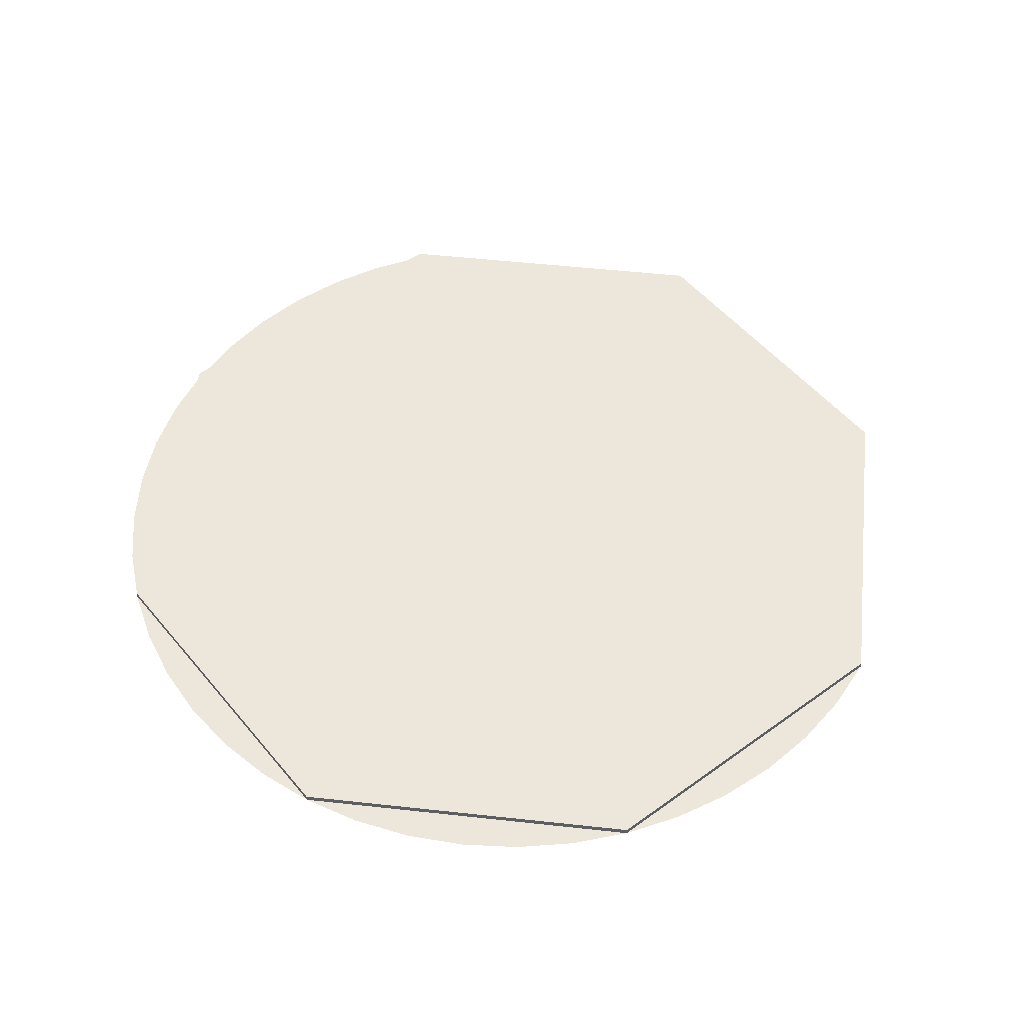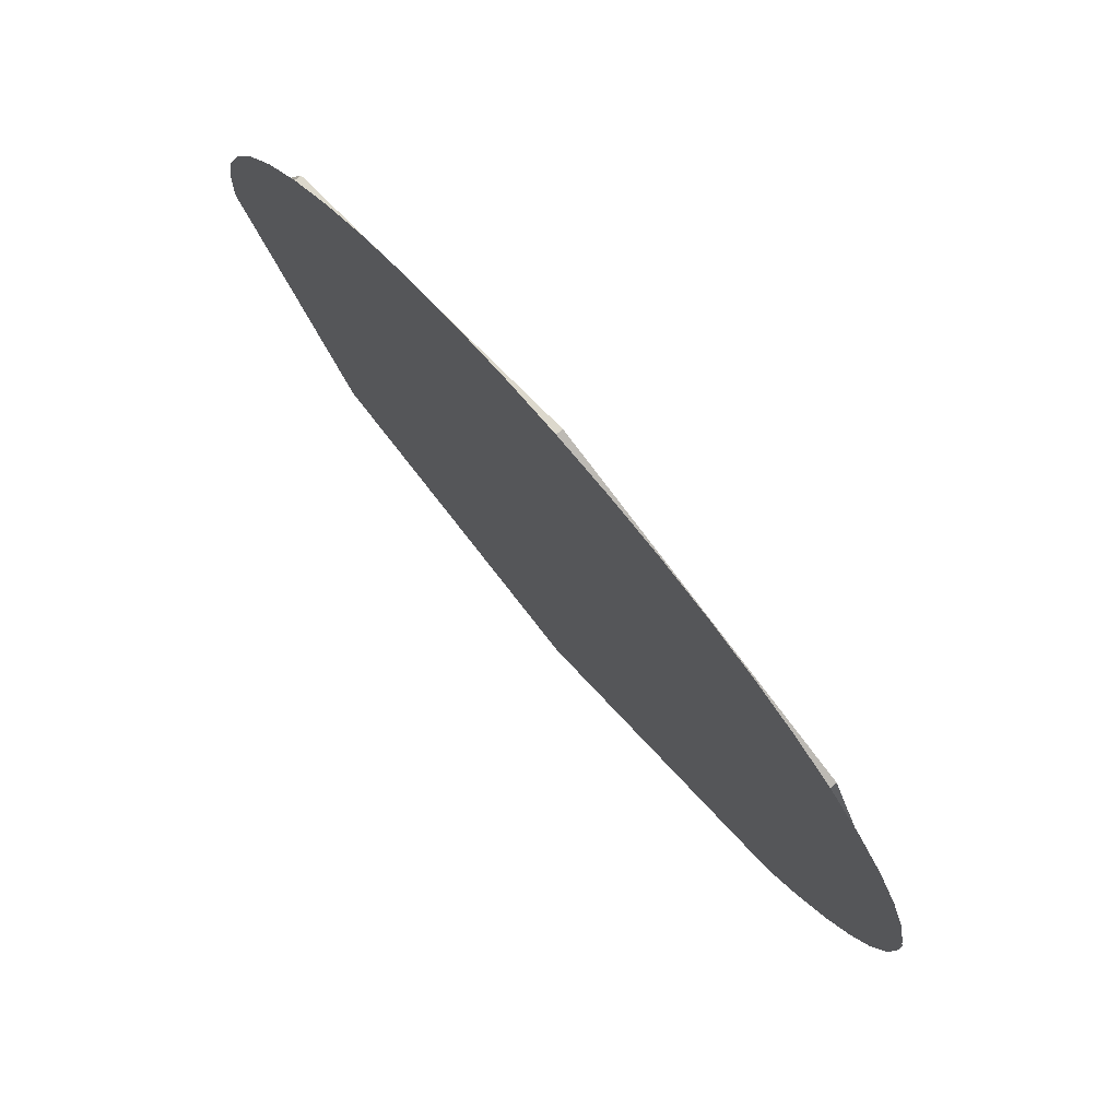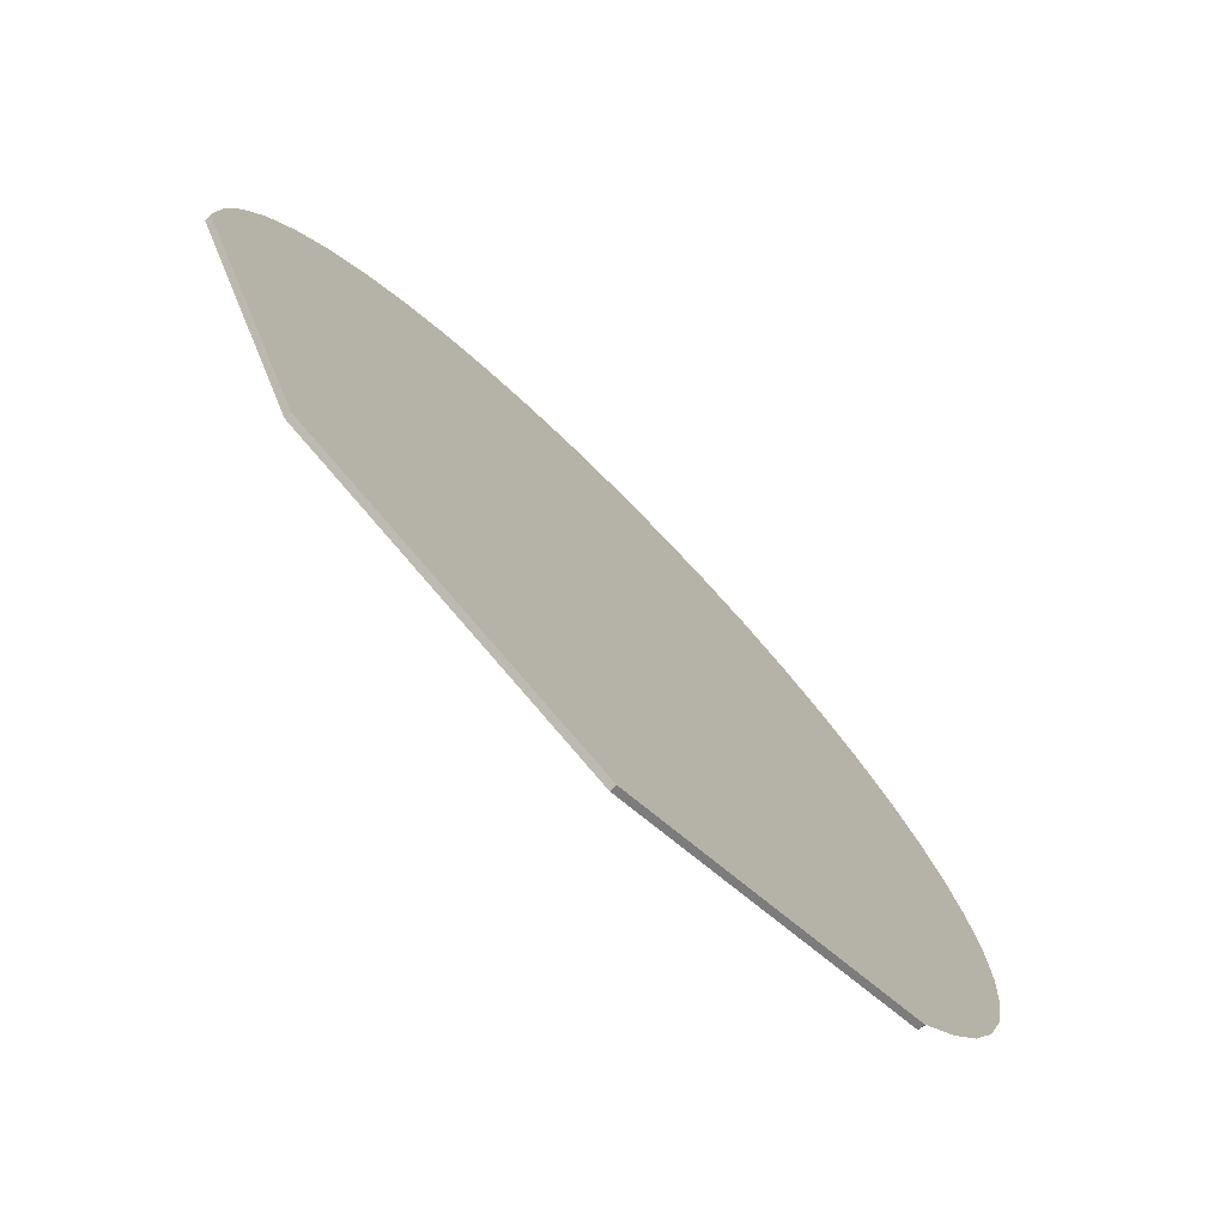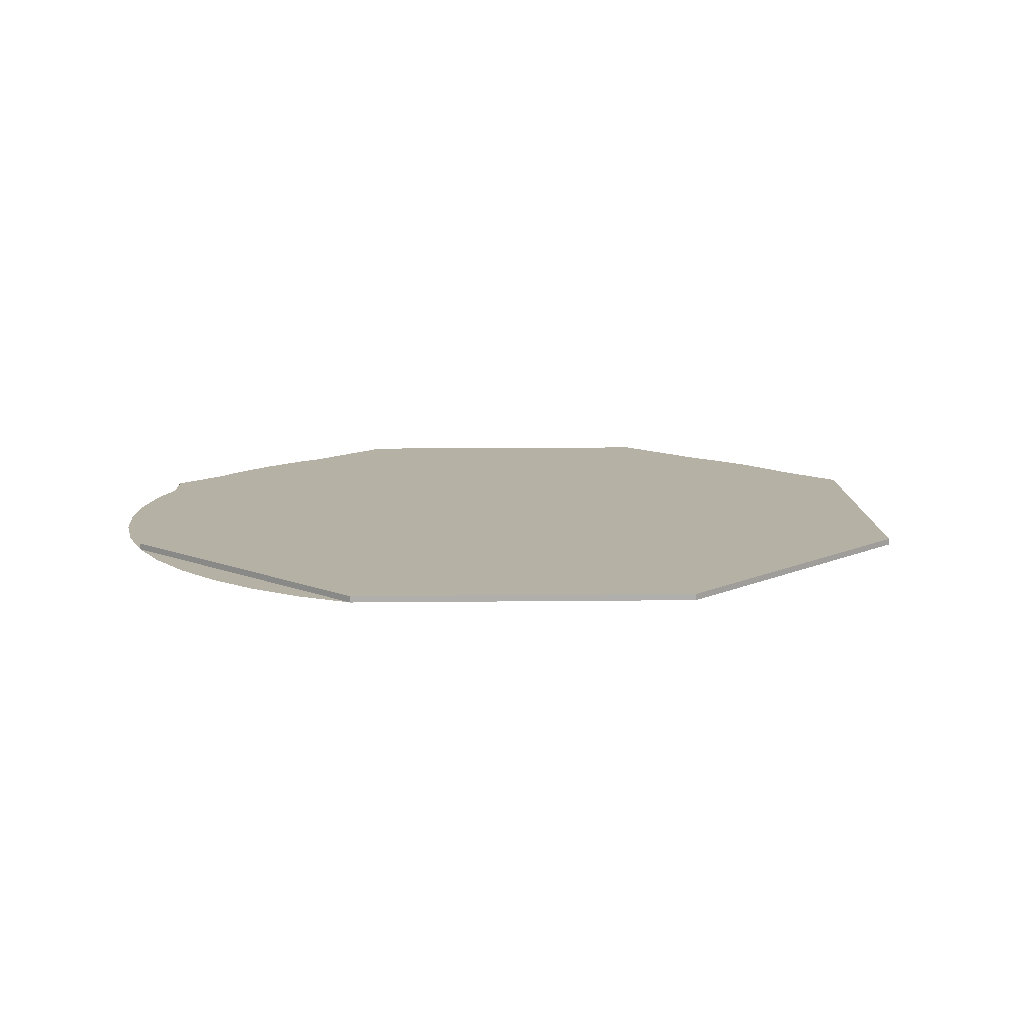
<metadata>
{"format":"obj","ext":"obj","renderer":"f3d","projection":"perspective","resolution":1024,"background":"white","views":[{"elev":51.5,"azim":74.3,"up":"+Y"},{"elev":78.1,"azim":49.4,"up":"+Z"},{"elev":-75.0,"azim":-45.3,"up":"+Z"},{"elev":11.9,"azim":155.9,"up":"+Y"}]}
</metadata>
<code>
v 0 0 0
v 0.875 0 0
v 0.6187 0 0.6187
v 0 0 0
v 0.6187 0 0.6187
v 0 0 0.875
v 0 0 0
v 0 0 0.875
v -0.6187 0 0.6187
v 0 0 0
v -0.6187 0 0.6187
v -0.875 0 0
v 0 0 0
v -0.875 0 0
v -0.6187 0 -0.6187
v 0 0 0
v -0.6187 0 -0.6187
v 0 0 -0.875
v 0 0 0
v 0 0 -0.875
v 0.6187 0 -0.6187
v 0 0 0
v 0.6187 0 -0.6187
v 0.875 0 0
v 0.6187 0 0.6187
v 0.875 0 0
v 0.875 -0.0125 0
v 0.6187 -0.0125 0.6187
v 0 0 0.875
v 0.6187 0 0.6187
v 0.6187 -0.0125 0.6187
v 0 -0.0125 0.875
v -0.6187 0 0.6187
v 0 0 0.875
v 0 -0.0125 0.875
v -0.6187 -0.0125 0.6187
v -0.875 0 0
v -0.6187 0 0.6187
v -0.6187 -0.0125 0.6187
v -0.875 -0.0125 0
v -0.6187 0 -0.6187
v -0.875 0 0
v -0.875 -0.0125 0
v -0.6187 -0.0125 -0.6187
v 0 0 -0.875
v -0.6187 0 -0.6187
v -0.6187 -0.0125 -0.6187
v 0 -0.0125 -0.875
v 0.6187 0 -0.6187
v 0 0 -0.875
v 0 -0.0125 -0.875
v 0.6187 -0.0125 -0.6187
v 0.875 0 0
v 0.6187 0 -0.6187
v 0.6187 -0.0125 -0.6187
v 0.875 -0.0125 0
v -0.6187 -0.0125 -0.6187
v 0 -0.0125 -0.875
v 0.6187 -0.0125 -0.6187
v -0.875 -0.0125 0
v -0.6187 -0.0125 0.6187
v -0.875 -0.0125 0
v -0.8675 -0.0125 0.1142
v -0.6942 -0.0125 0.5327
v -0.6942 -0.0125 0.5327
v -0.8675 -0.0125 0.1142
v -0.8452 -0.0125 0.2265
v -0.7578 -0.0125 0.4375
v -0.7578 -0.0125 0.4375
v -0.8452 -0.0125 0.2265
v -0.8084 -0.0125 0.3349
v -0.6187 -0.0125 0.6187
v -0.875 -0.0125 0
v 0.6187 -0.0125 -0.6187
v 0.6187 -0.0125 0.6187
v 0.875 -0.0125 0
v 0.8675 -0.0125 0.1142
v 0.6942 -0.0125 0.5327
v 0.6942 -0.0125 0.5327
v 0.8675 -0.0125 0.1142
v 0.8452 -0.0125 0.2265
v 0.7578 -0.0125 0.4375
v 0.7578 -0.0125 0.4375
v 0.8452 -0.0125 0.2265
v 0.8084 -0.0125 0.3349
v 0.6187 -0.0125 -0.6187
v 0.875 -0.0125 0
v 0.8675 -0.0125 -0.1142
v 0.6942 -0.0125 -0.5327
v 0.6942 -0.0125 -0.5327
v 0.8675 -0.0125 -0.1142
v 0.8452 -0.0125 -0.2265
v 0.7578 -0.0125 -0.4375
v 0.7578 -0.0125 -0.4375
v 0.8452 -0.0125 -0.2265
v 0.8084 -0.0125 -0.3349
v -0.6187 -0.0125 0.6187
v 0 -0.0125 0.875
v -0.1142 -0.0125 0.8675
v -0.5327 -0.0125 0.6942
v -0.5327 -0.0125 0.6942
v -0.1142 -0.0125 0.8675
v -0.2265 -0.0125 0.8452
v -0.4375 -0.0125 0.7578
v -0.4375 -0.0125 0.7578
v -0.2265 -0.0125 0.8452
v -0.3349 -0.0125 0.8084
v 0.6187 -0.0125 0.6187
v 0 -0.0125 0.875
v 0.1142 -0.0125 0.8675
v 0.5327 -0.0125 0.6942
v 0.5327 -0.0125 0.6942
v 0.1142 -0.0125 0.8675
v 0.2265 -0.0125 0.8452
v 0.4375 -0.0125 0.7578
v 0.4375 -0.0125 0.7578
v 0.2265 -0.0125 0.8452
v 0.3349 -0.0125 0.8084
v 0.48 -0.0125 0
v 0.3394 -0.0125 0.3394
v 0 -0.0125 0.48
v 0.68 -0.0125 0
v 0.68 -0.0125 0.1353
v 0.6742 -0.0125 0.08874
v 0.6742 -0.0125 0.08874
v 0.68 -0.0125 0.1353
v 0.6568 -0.0125 0.176
v 0.6283 -0.0125 0.2602
v 0.6568 -0.0125 0.176
v 0.68 -0.0125 0.1353
v 0.6283 -0.0125 0.2602
v 0.5765 -0.0125 0.3852
v 0.5889 -0.0125 0.34
v 0.5889 -0.0125 0.34
v 0.5765 -0.0125 0.3852
v 0.5395 -0.0125 0.414
v 0.4808 -0.0125 0.4808
v 0.5395 -0.0125 0.414
v 0.5765 -0.0125 0.3852
v 0.4808 -0.0125 0.4808
v 0.3852 -0.0125 0.5765
v 0.414 -0.0125 0.5395
v 0.414 -0.0125 0.5395
v 0.3852 -0.0125 0.5765
v 0.34 -0.0125 0.5889
v 0.2602 -0.0125 0.6283
v 0.34 -0.0125 0.5889
v 0.3852 -0.0125 0.5765
v 0.2602 -0.0125 0.6283
v 0.1353 -0.0125 0.68
v 0.176 -0.0125 0.6568
v 0.176 -0.0125 0.6568
v 0.1353 -0.0125 0.68
v 0.08874 -0.0125 0.6742
v 0 -0.0125 0.68
v 0.08874 -0.0125 0.6742
v 0.1353 -0.0125 0.68
v 0.355 -0.0125 0
v 0 -0.0125 0.355
v -0.299 -0.0125 0.58
v -0.6187 -0.0125 0.6187
v 0.355 -0.0125 0
v -0.6187 -0.0125 0.6187
v 0.6187 -0.0125 -0.6187
v 0.58 -0.0125 -0.299
v 0.3852 -0.0125 0.5765
v 0.4808 -0.0125 0.4808
v 0.6187 -0.0125 0.6187
v 0.5765 -0.0125 0.3852
v 0.6282 -0.0125 0.2602
v 0.6187 -0.0125 0.6187
v 0.4808 -0.0125 0.4808
v 0.5765 -0.0125 0.3852
v 0.6187 -0.0125 0.6187
v 0.6282 -0.0125 0.2602
v 0.68 -0.0125 0.1353
v 0.805 -0.0125 0
v 0.875 -0.0125 0
v 0.6187 -0.0125 0.6187
v 0.6282 -0.0125 0.2602
v 0.805 -0.0125 0
v 0.68 -0.0125 0.1353
v 0.68 -0.0125 0
v 0.805 -0.0125 0
v 0.58 -0.0125 -0.299
v 0.6187 -0.0125 -0.6187
v 0.875 -0.0125 0
v 0.805 -0.0125 0
v 0.1353 -0.0125 0.68
v 0.2602 -0.0125 0.6282
v 0 -0.0125 0.805
v 0 -0.0125 0.68
v 0.1353 -0.0125 0.68
v 0 -0.0125 0.805
v 0 -0.0125 0.875
v 0 -0.0125 0.805
v 0.2602 -0.0125 0.6282
v 0.6187 -0.0125 0.6187
v 0.2602 -0.0125 0.6282
v 0.3852 -0.0125 0.5765
v 0.6187 -0.0125 0.6187
v 0 -0.0125 0.805
v 0 -0.0125 0.875
v -0.6187 -0.0125 0.6187
v -0.299 -0.0125 0.58
v 0.355 -0.0125 0
v 0.48 -0.0125 0
v 0 -0.0125 0.48
v 0 -0.0125 0.355
v -0.04 -0.0125 0.435
v 0 -0.0125 0.355
v 0 -0.0125 0.48
v -0.04 -0.0125 0.52
v -0.04 -0.0125 0.52
v 0 -0.0125 0.48
v 0 -0.0125 0.52
v -0.04 -0.0125 0.64
v 0 -0.0125 0.64
v 0 -0.0125 0.68
v -0.04 -0.0125 0.64
v 0 -0.0125 0.68
v 0 -0.0125 0.805
v -0.04 -0.0125 0.725
v 0 -0.0125 0.355
v -0.04 -0.0125 0.435
v -0.2325 -0.0125 0.58
v -0.299 -0.0125 0.58
v -0.299 -0.0125 0.58
v -0.2325 -0.0125 0.58
v -0.04 -0.0125 0.725
v 0 -0.0125 0.805
v 0.52 -0.0125 0
v 0.5155 -0.0125 0.06786
v 0.4759 -0.0125 0.06264
v 0.48 -0.0125 0
v 0.5155 -0.0125 0.06786
v 0.5023 -0.0125 0.1346
v 0.4636 -0.0125 0.1242
v 0.4759 -0.0125 0.06264
v 0.5023 -0.0125 0.1346
v 0.4804 -0.0125 0.199
v 0.4435 -0.0125 0.1837
v 0.4636 -0.0125 0.1242
v 0.4804 -0.0125 0.199
v 0.4503 -0.0125 0.26
v 0.4157 -0.0125 0.24
v 0.4435 -0.0125 0.1837
v 0.4503 -0.0125 0.26
v 0.4126 -0.0125 0.3166
v 0.3808 -0.0125 0.2922
v 0.4157 -0.0125 0.24
v 0.4126 -0.0125 0.3166
v 0.3677 -0.0125 0.3677
v 0.3394 -0.0125 0.3394
v 0.3808 -0.0125 0.2922
v 0.3677 -0.0125 0.3677
v 0.3166 -0.0125 0.4126
v 0.2922 -0.0125 0.3808
v 0.3394 -0.0125 0.3394
v 0.3166 -0.0125 0.4126
v 0.26 -0.0125 0.4503
v 0.24 -0.0125 0.4157
v 0.2922 -0.0125 0.3808
v 0.26 -0.0125 0.4503
v 0.199 -0.0125 0.4804
v 0.1837 -0.0125 0.4435
v 0.24 -0.0125 0.4157
v 0.199 -0.0125 0.4804
v 0.1346 -0.0125 0.5023
v 0.1242 -0.0125 0.4636
v 0.1837 -0.0125 0.4435
v 0.1346 -0.0125 0.5023
v 0.06786 -0.0125 0.5155
v 0.06264 -0.0125 0.4759
v 0.1242 -0.0125 0.4636
v 0.06786 -0.0125 0.5155
v 0 -0.0125 0.52
v 0 -0.0125 0.48
v 0.06264 -0.0125 0.4759
v 0.725 -0.0125 -0.04
v 0.805 -0.0125 0
v 0.68 -0.0125 0
v 0.64 -0.0125 -0.04
v 0.64 -0.0125 -0.04
v 0.68 -0.0125 0
v 0.64 -0.0125 0
v 0.52 -0.0125 -0.04
v 0.52 -0.0125 0
v 0.48 -0.0125 0
v 0.52 -0.0125 -0.04
v 0.48 -0.0125 0
v 0.355 -0.0125 0
v 0.435 -0.0125 -0.04
v 0.805 -0.0125 0
v 0.725 -0.0125 -0.04
v 0.58 -0.0125 -0.2325
v 0.58 -0.0125 -0.299
v 0.58 -0.0125 -0.299
v 0.58 -0.0125 -0.2325
v 0.435 -0.0125 -0.04
v 0.355 -0.0125 0
v 0.68 -0.0125 0
v 0.6742 -0.0125 0.08874
v 0.6345 -0.0125 0.08352
v 0.64 -0.0125 0
v 0.6742 -0.0125 0.08874
v 0.6568 -0.0125 0.176
v 0.6182 -0.0125 0.1656
v 0.6345 -0.0125 0.08352
v 0.6568 -0.0125 0.176
v 0.6283 -0.0125 0.2602
v 0.5913 -0.0125 0.2449
v 0.6182 -0.0125 0.1656
v 0.6283 -0.0125 0.2602
v 0.5889 -0.0125 0.34
v 0.5542 -0.0125 0.32
v 0.5913 -0.0125 0.2449
v 0.5889 -0.0125 0.34
v 0.5395 -0.0125 0.414
v 0.5078 -0.0125 0.3896
v 0.5542 -0.0125 0.32
v 0.5395 -0.0125 0.414
v 0.4808 -0.0125 0.4808
v 0.4525 -0.0125 0.4525
v 0.5078 -0.0125 0.3896
v 0.4808 -0.0125 0.4808
v 0.414 -0.0125 0.5395
v 0.3896 -0.0125 0.5078
v 0.4525 -0.0125 0.4525
v 0.414 -0.0125 0.5395
v 0.34 -0.0125 0.5889
v 0.32 -0.0125 0.5542
v 0.3896 -0.0125 0.5078
v 0.34 -0.0125 0.5889
v 0.2602 -0.0125 0.6283
v 0.2449 -0.0125 0.5913
v 0.32 -0.0125 0.5542
v 0.2602 -0.0125 0.6283
v 0.176 -0.0125 0.6568
v 0.1656 -0.0125 0.6182
v 0.2449 -0.0125 0.5913
v 0.176 -0.0125 0.6568
v 0.08874 -0.0125 0.6742
v 0.08352 -0.0125 0.6345
v 0.1656 -0.0125 0.6182
v 0.08874 -0.0125 0.6742
v 0 -0.0125 0.68
v 0 -0.0125 0.64
v 0.08352 -0.0125 0.6345
v -0.04 -0.0125 0.52
v -0.04 -0.0125 0.64
v -0.2325 -0.0125 0.58
v -0.04 -0.0125 0.52
v -0.2325 -0.0125 0.58
v -0.04 -0.0125 0.435
v 0 -0.0125 0.52
v 0 -0.0125 0.64
v -0.04 -0.0125 0.64
v -0.04 -0.0125 0.52
v -0.2325 -0.0125 0.58
v -0.04 -0.0125 0.64
v -0.04 -0.0125 0.725
v 0.64 -0.0125 -0.04
v 0.52 -0.0125 -0.04
v 0.58 -0.0125 -0.2325
v 0.58 -0.0125 -0.2325
v 0.52 -0.0125 -0.04
v 0.435 -0.0125 -0.04
v 0.64 -0.0125 -0.04
v 0.58 -0.0125 -0.2325
v 0.725 -0.0125 -0.04
v 0.52 -0.0125 -0.04
v 0.64 -0.0125 -0.04
v 0.64 -0.0125 0
v 0.52 -0.0125 0
v 0.52 -0.0125 0
v 0.52 -0.0125 0.1034
v 0.5155 -0.0125 0.06786
v 0.5155 -0.0125 0.06786
v 0.52 -0.0125 0.1034
v 0.5023 -0.0125 0.1346
v 0.4804 -0.0125 0.199
v 0.5023 -0.0125 0.1346
v 0.52 -0.0125 0.1034
v 0.4804 -0.0125 0.199
v 0.4409 -0.0125 0.2946
v 0.4503 -0.0125 0.26
v 0.4503 -0.0125 0.26
v 0.4409 -0.0125 0.2946
v 0.4126 -0.0125 0.3166
v 0.3677 -0.0125 0.3677
v 0.4126 -0.0125 0.3166
v 0.4409 -0.0125 0.2946
v 0.3677 -0.0125 0.3677
v 0.2946 -0.0125 0.4409
v 0.3166 -0.0125 0.4126
v 0.3166 -0.0125 0.4126
v 0.2946 -0.0125 0.4409
v 0.26 -0.0125 0.4503
v 0.199 -0.0125 0.4804
v 0.26 -0.0125 0.4503
v 0.2946 -0.0125 0.4409
v 0.199 -0.0125 0.4804
v 0.1034 -0.0125 0.52
v 0.1346 -0.0125 0.5023
v 0.1346 -0.0125 0.5023
v 0.1034 -0.0125 0.52
v 0.06786 -0.0125 0.5155
v 0 -0.0125 0.52
v 0.06786 -0.0125 0.5155
v 0.1034 -0.0125 0.52
v 0.4525 -0.0125 0.4525
v 0.64 -0.0125 0
v 0.6345 -0.0125 0.08352
v 0.5078 -0.0125 0.3896
v 0.5078 -0.0125 0.3896
v 0.6345 -0.0125 0.08352
v 0.6182 -0.0125 0.1656
v 0.5542 -0.0125 0.32
v 0.5542 -0.0125 0.32
v 0.6182 -0.0125 0.1656
v 0.5913 -0.0125 0.2449
v 0.4525 -0.0125 0.4525
v 0 -0.0125 0.64
v 0.08352 -0.0125 0.6345
v 0.3896 -0.0125 0.5078
v 0.3896 -0.0125 0.5078
v 0.08352 -0.0125 0.6345
v 0.1656 -0.0125 0.6182
v 0.32 -0.0125 0.5542
v 0.32 -0.0125 0.5542
v 0.1656 -0.0125 0.6182
v 0.2449 -0.0125 0.5913
v 0.52 -0.0125 0
v 0.64 -0.0125 0
v 0.52 -0.0125 0.1034
v 0.4525 -0.0125 0.4525
v 0.4804 -0.0125 0.199
v 0.52 -0.0125 0.1034
v 0.64 -0.0125 0
v 0.4804 -0.0125 0.199
v 0.4525 -0.0125 0.4525
v 0.4409 -0.0125 0.2946
v 0.4409 -0.0125 0.2946
v 0.4525 -0.0125 0.4525
v 0.3677 -0.0125 0.3677
v 0.3677 -0.0125 0.3677
v 0.4525 -0.0125 0.4525
v 0.2946 -0.0125 0.4409
v 0.2946 -0.0125 0.4409
v 0.4525 -0.0125 0.4525
v 0.199 -0.0125 0.4804
v 0.4525 -0.0125 0.4525
v 0 -0.0125 0.64
v 0.1034 -0.0125 0.52
v 0.199 -0.0125 0.4804
v 0.1034 -0.0125 0.52
v 0 -0.0125 0.64
v 0 -0.0125 0.52
g mesh3649083
f 1 3 2
f 4 6 5
f 7 9 8
f 10 12 11
f 13 15 14
f 16 18 17
f 19 21 20
f 22 24 23
g mesh3649085
f 25 27 26
f 27 25 28
f 29 31 30
f 31 29 32
f 33 35 34
f 35 33 36
f 37 39 38
f 39 37 40
f 41 43 42
f 43 41 44
f 45 47 46
f 47 45 48
f 49 51 50
f 51 49 52
f 53 55 54
f 55 53 56
g mesh3649090
f 57 58 59
f 59 60 57
g mesh3649092
f 61 63 62
f 63 61 64
f 65 67 66
f 67 65 68
f 69 71 70
f 72 73 74
g mesh3649095
f 75 76 77
f 77 78 75
f 79 80 81
f 81 82 79
f 83 84 85
g mesh3649097
f 86 88 87
f 88 86 89
f 90 92 91
f 92 90 93
f 94 96 95
g mesh3649099
f 97 98 99
f 99 100 97
f 101 102 103
f 103 104 101
f 105 106 107
g mesh3649101
f 108 110 109
f 110 108 111
f 112 114 113
f 114 112 115
f 116 118 117
g mesh3649103
f 119 120 121
g mesh3649105
f 122 123 124
f 125 126 127
f 128 129 130
f 131 132 133
f 134 135 136
f 137 138 139
f 140 141 142
f 143 144 145
f 146 147 148
f 149 150 151
f 152 153 154
f 155 156 157
f 158 159 160
f 160 161 158
f 162 163 164
f 164 165 162
f 166 167 168
f 169 170 171
f 172 173 174
f 175 176 177
f 178 179 180
f 180 181 178
f 182 183 184
f 185 186 187
f 187 188 185
f 189 190 191
f 192 193 194
f 195 196 197
f 197 198 195
f 199 200 201
f 202 203 204
f 204 205 202
f 206 207 208
f 208 209 206
g mesh3649108
f 210 211 212
f 212 213 210
f 214 215 216
f 217 218 219
f 220 221 222
f 222 223 220
f 224 225 226
f 226 227 224
f 228 229 230
f 230 231 228
g mesh3649109
f 232 233 234
f 234 235 232
f 236 237 238
f 238 239 236
f 240 241 242
f 242 243 240
f 244 245 246
f 246 247 244
f 248 249 250
f 250 251 248
f 252 253 254
f 254 255 252
f 256 257 258
f 258 259 256
f 260 261 262
f 262 263 260
f 264 265 266
f 266 267 264
f 268 269 270
f 270 271 268
f 272 273 274
f 274 275 272
f 276 277 278
f 278 279 276
f 280 281 282
f 282 283 280
f 284 285 286
f 287 288 289
f 290 291 292
f 292 293 290
f 294 295 296
f 296 297 294
f 298 299 300
f 300 301 298
g mesh3649111
f 302 303 304
f 304 305 302
f 306 307 308
f 308 309 306
f 310 311 312
f 312 313 310
f 314 315 316
f 316 317 314
f 318 319 320
f 320 321 318
f 322 323 324
f 324 325 322
f 326 327 328
f 328 329 326
f 330 331 332
f 332 333 330
f 334 335 336
f 336 337 334
f 338 339 340
f 340 341 338
f 342 343 344
f 344 345 342
f 346 347 348
f 348 349 346
g mesh3649114
f 350 351 352
f 353 354 355
f 356 357 358
f 358 359 356
f 360 361 362
f 363 364 365
f 366 367 368
f 369 370 371
f 372 373 374
f 374 375 372
g mesh3649115
f 376 377 378
f 379 380 381
f 382 383 384
f 385 386 387
f 388 389 390
f 391 392 393
f 394 395 396
f 397 398 399
f 400 401 402
f 403 404 405
f 406 407 408
f 409 410 411
g mesh3649117
f 412 413 414
f 414 415 412
f 416 417 418
f 418 419 416
f 420 421 422
g mesh3649119
f 423 425 424
f 425 423 426
f 427 429 428
f 429 427 430
f 431 433 432
f 434 435 436
f 437 438 439
f 439 440 437
f 441 442 443
f 444 445 446
f 447 448 449
f 450 451 452
f 453 454 455
f 455 456 453
f 457 458 459

</code>
